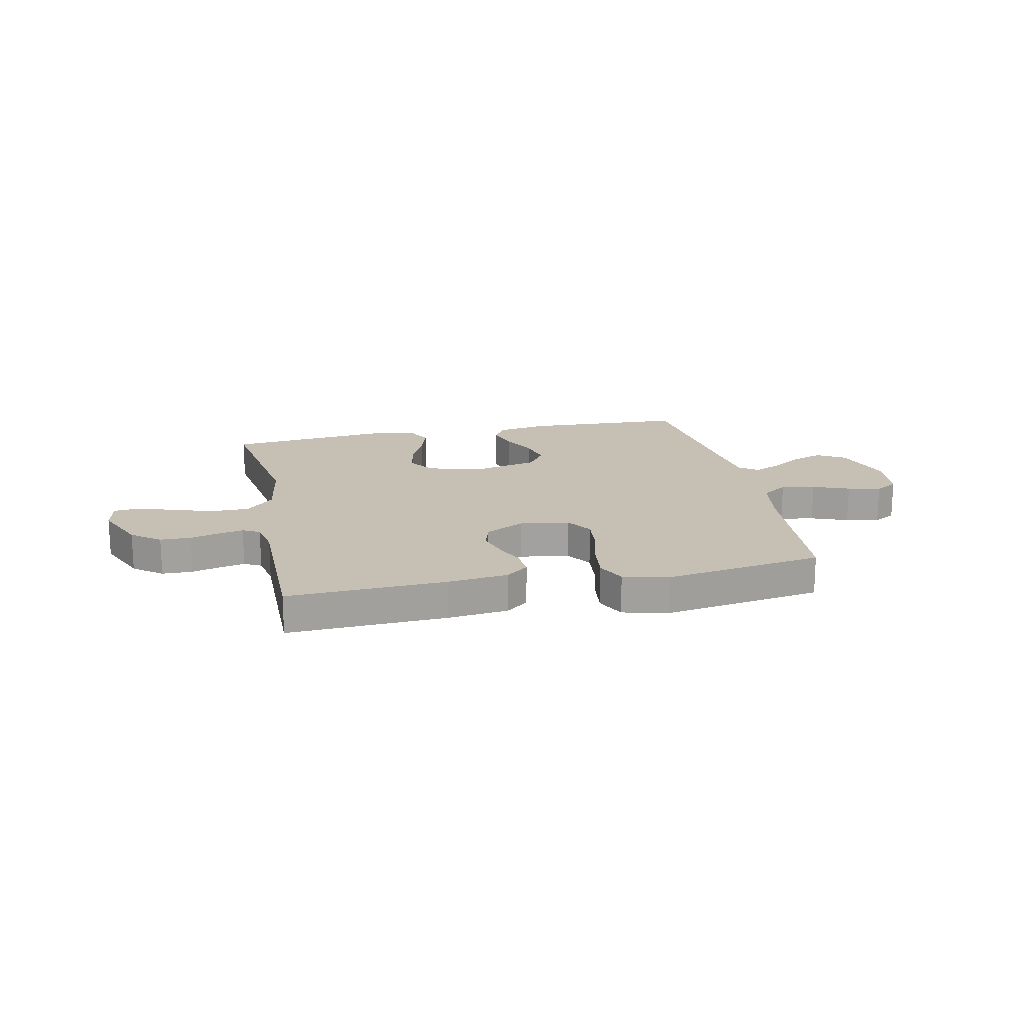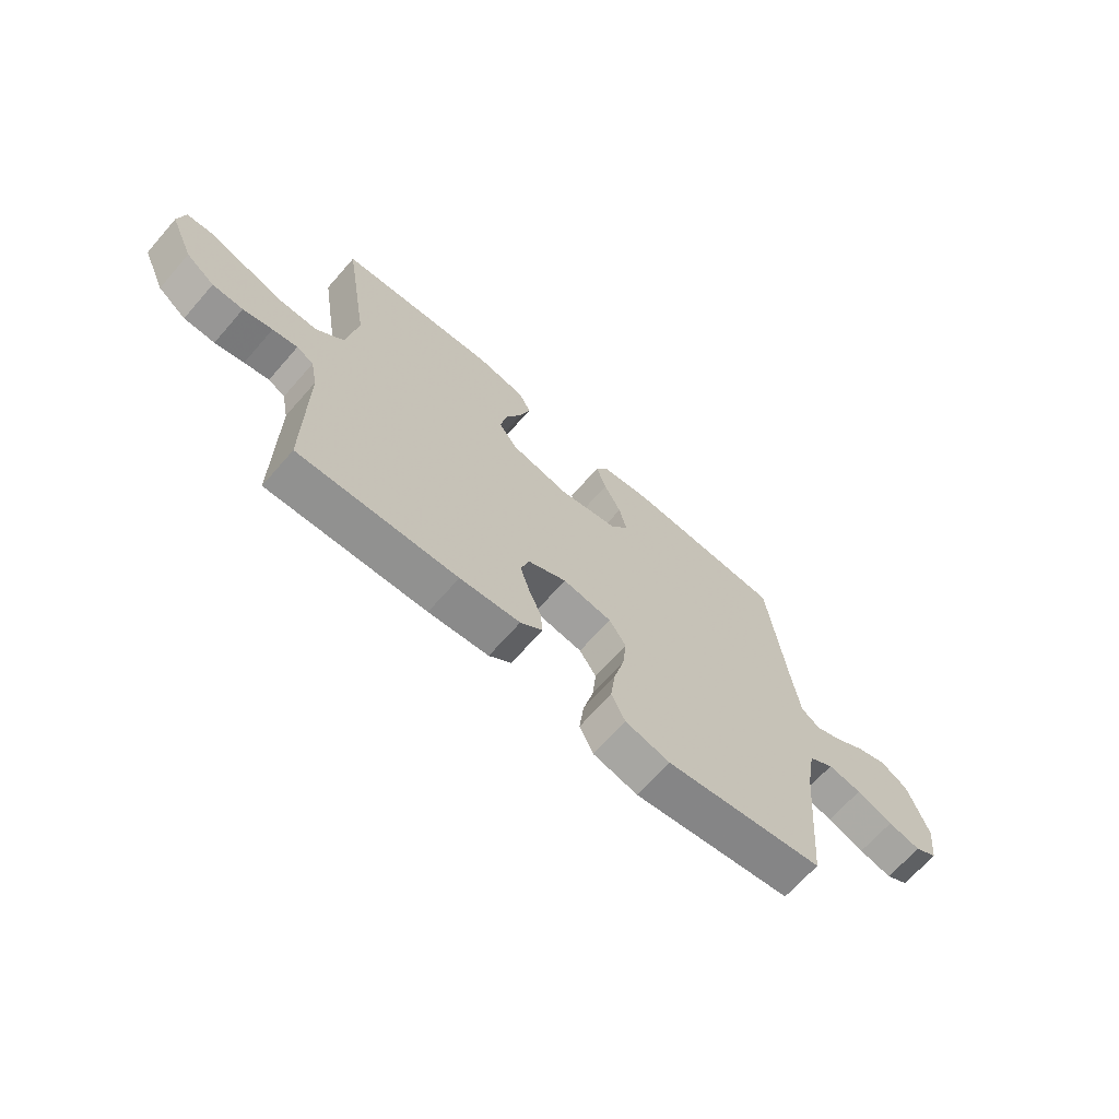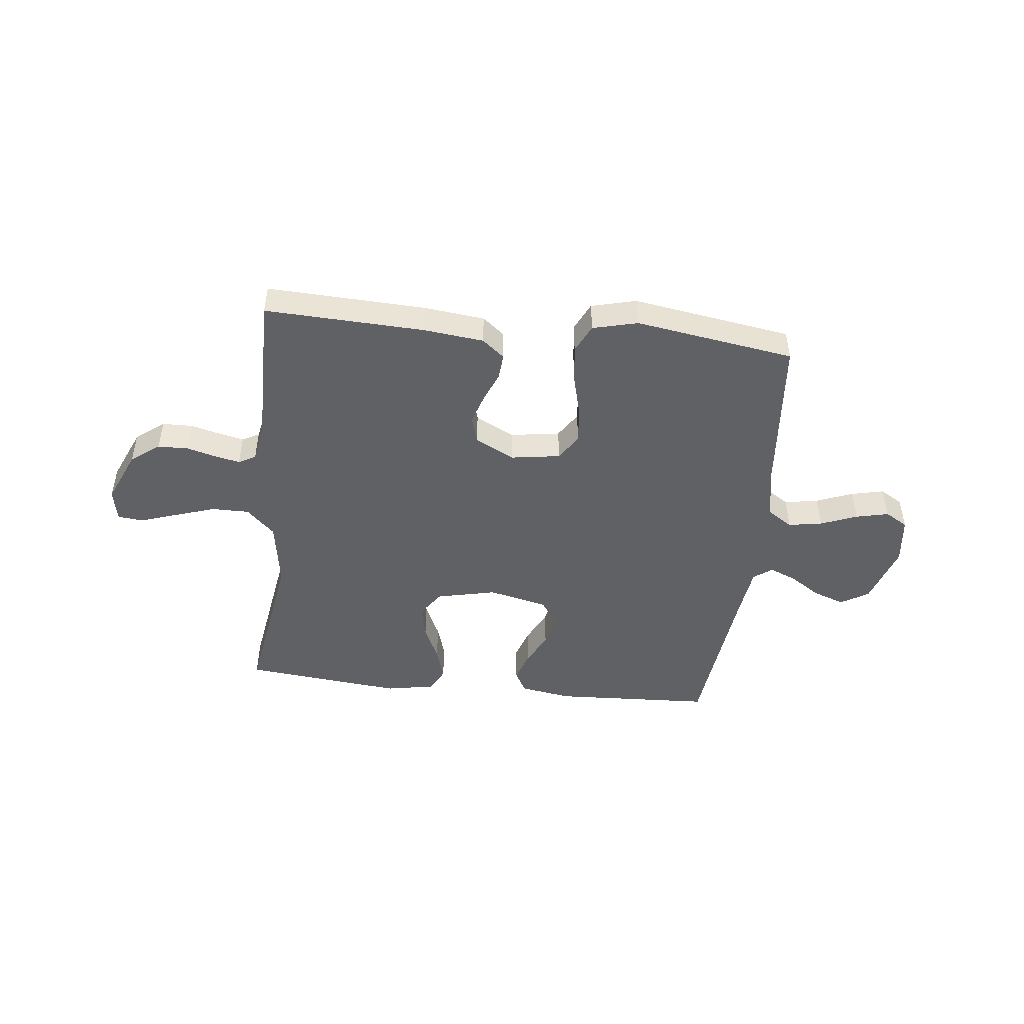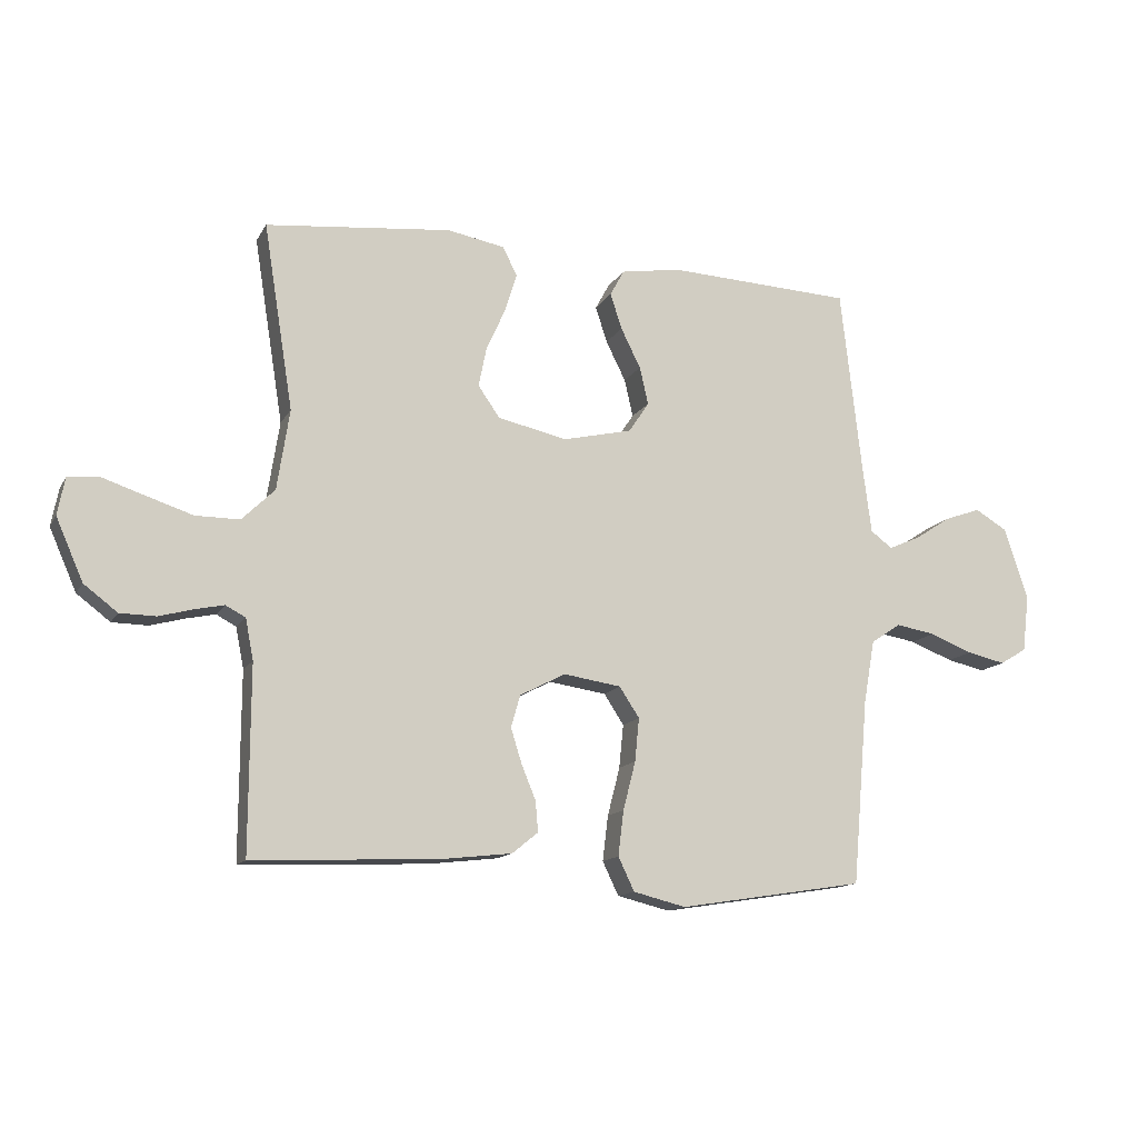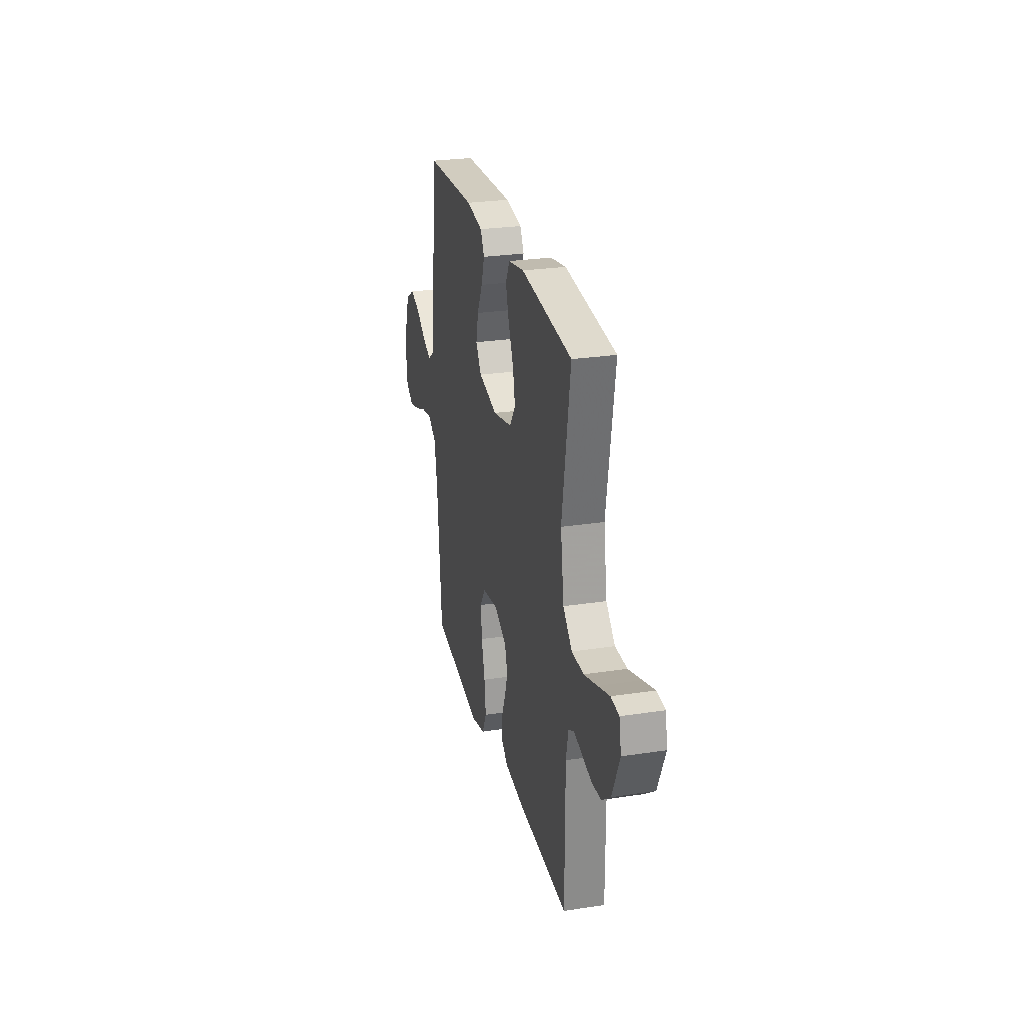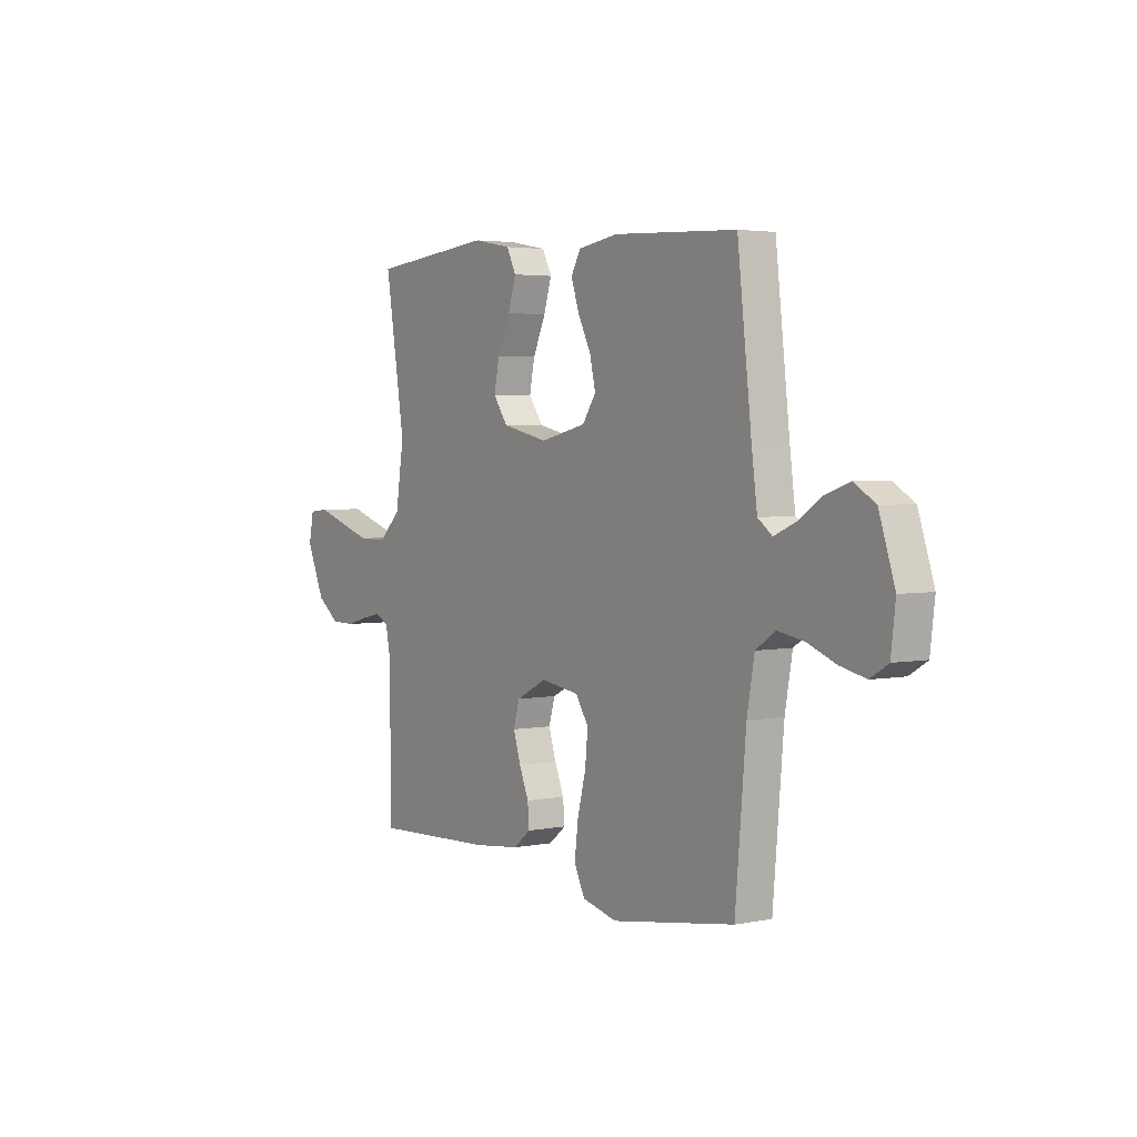
<metadata>
{"format":"obj","ext":"obj","renderer":"f3d","projection":"perspective","resolution":1024,"background":"white","views":[{"elev":18.1,"azim":168.1,"up":"+Y"},{"elev":-67.4,"azim":138.8,"up":"+Z"},{"elev":-47.2,"azim":173.8,"up":"+Y"},{"elev":-13.4,"azim":160.3,"up":"+Z"},{"elev":26.6,"azim":76.5,"up":"+Z"},{"elev":3.4,"azim":-124.1,"up":"+Z"}]}
</metadata>
<code>
v 0.5 0.07 -0.5
v 0.2 0.07 -0.487
v 0.086 0.07 -0.474
v 0.044 0.07 -0.44
v 0.048 0.07 -0.391
v 0.071 0.07 -0.335
v 0.089 0.07 -0.278
v 0.074 0.07 -0.226
v 0 0.07 -0.188
v -0.093 0.07 -0.202
v -0.125 0.07 -0.251
v -0.118 0.07 -0.321
v -0.098 0.07 -0.399
v -0.089 0.07 -0.472
v -0.115 0.07 -0.526
v -0.2 0.07 -0.547
v -0.5 0.07 -0.5
v -0.526 0.07 -0.2
v -0.544 0.07 -0.098
v -0.592 0.07 -0.066
v -0.656 0.07 -0.077
v -0.725 0.07 -0.104
v -0.787 0.07 -0.118
v -0.83 0.07 -0.092
v -0.841 0.07 0
v -0.803 0.07 0.116
v -0.751 0.07 0.147
v -0.692 0.07 0.126
v -0.634 0.07 0.088
v -0.583 0.07 0.066
v -0.548 0.07 0.092
v -0.534 0.07 0.2
v -0.5 0.07 0.5
v -0.2 0.07 0.514
v -0.103 0.07 0.498
v -0.08 0.07 0.456
v -0.099 0.07 0.398
v -0.131 0.07 0.334
v -0.145 0.07 0.273
v -0.112 0.07 0.224
v 0 0.07 0.198
v 0.112 0.07 0.223
v 0.147 0.07 0.273
v 0.134 0.07 0.337
v 0.103 0.07 0.406
v 0.084 0.07 0.468
v 0.107 0.07 0.514
v 0.2 0.07 0.531
v 0.5 0.07 0.5
v 0.452 0.07 0.2
v 0.472 0.07 0.07
v 0.525 0.07 0.018
v 0.596 0.07 0.018
v 0.673 0.07 0.043
v 0.742 0.07 0.066
v 0.79 0.07 0.061
v 0.802 0.07 0
v 0.758 0.07 -0.1
v 0.704 0.07 -0.141
v 0.646 0.07 -0.142
v 0.591 0.07 -0.127
v 0.544 0.07 -0.117
v 0.512 0.07 -0.134
v 0.499 0.07 -0.2
v 0.5 0 -0.5
v 0.2 0 -0.487
v 0.086 0 -0.474
v 0.044 0 -0.44
v 0.048 0 -0.391
v 0.071 0 -0.335
v 0.089 0 -0.278
v 0.074 0 -0.226
v 0 0 -0.188
v -0.093 0 -0.202
v -0.125 0 -0.251
v -0.118 0 -0.321
v -0.098 0 -0.399
v -0.089 0 -0.472
v -0.115 0 -0.526
v -0.2 0 -0.547
v -0.5 0 -0.5
v -0.526 0 -0.2
v -0.544 0 -0.098
v -0.592 0 -0.066
v -0.656 0 -0.077
v -0.725 0 -0.104
v -0.787 0 -0.118
v -0.83 0 -0.092
v -0.841 0 0
v -0.803 0 0.116
v -0.751 0 0.147
v -0.692 0 0.126
v -0.634 0 0.088
v -0.583 0 0.066
v -0.548 0 0.092
v -0.534 0 0.2
v -0.5 0 0.5
v -0.2 0 0.514
v -0.103 0 0.498
v -0.08 0 0.456
v -0.099 0 0.398
v -0.131 0 0.334
v -0.145 0 0.273
v -0.112 0 0.224
v 0 0 0.198
v 0.112 0 0.223
v 0.147 0 0.273
v 0.134 0 0.337
v 0.103 0 0.406
v 0.084 0 0.468
v 0.107 0 0.514
v 0.2 0 0.531
v 0.5 0 0.5
v 0.452 0 0.2
v 0.472 0 0.07
v 0.525 0 0.018
v 0.596 0 0.018
v 0.673 0 0.043
v 0.742 0 0.066
v 0.79 0 0.061
v 0.802 0 0
v 0.758 0 -0.1
v 0.704 0 -0.141
v 0.646 0 -0.142
v 0.591 0 -0.127
v 0.544 0 -0.117
v 0.512 0 -0.134
v 0.499 0 -0.2
f 58 59 60 61
f 58 61 62
f 57 58 62
f 54 55 56 57
f 53 54 57 62
f 52 53 62 63
f 47 48 49 50
f 47 50 51
f 44 45 46 47
f 43 44 47 51
f 42 43 51 52
f 35 36 37 38
f 35 38 39
f 32 33 34 35
f 31 32 35 39
f 30 31 39 40
f 26 27 28 29
f 26 29 30
f 25 26 30
f 24 25 30
f 21 22 23 24
f 20 21 24 30
f 19 20 30 40
f 15 16 17 18
f 12 13 14 15
f 11 12 15 18
f 10 11 18 19
f 3 4 5 6
f 3 6 7
f 64 1 2 3
f 64 3 7
f 63 64 7 8
f 41 42 52 63
f 41 63 8 9
f 19 40 41
f 9 10 19 41
f 125 124 123 122
f 126 125 122
f 126 122 121
f 121 120 119 118
f 126 121 118 117
f 127 126 117 116
f 114 113 112 111
f 115 114 111
f 111 110 109 108
f 115 111 108 107
f 116 115 107 106
f 102 101 100 99
f 103 102 99
f 99 98 97 96
f 103 99 96 95
f 104 103 95 94
f 93 92 91 90
f 94 93 90
f 94 90 89
f 94 89 88
f 88 87 86 85
f 94 88 85 84
f 104 94 84 83
f 82 81 80 79
f 79 78 77 76
f 82 79 76 75
f 83 82 75 74
f 70 69 68 67
f 71 70 67
f 67 66 65 128
f 71 67 128
f 72 71 128 127
f 127 116 106 105
f 73 72 127 105
f 105 104 83
f 105 83 74 73
f 1 65 66 2
f 2 66 67 3
f 3 67 68 4
f 4 68 69 5
f 5 69 70 6
f 6 70 71 7
f 7 71 72 8
f 8 72 73 9
f 9 73 74 10
f 10 74 75 11
f 11 75 76 12
f 12 76 77 13
f 13 77 78 14
f 14 78 79 15
f 15 79 80 16
f 16 80 81 17
f 17 81 82 18
f 18 82 83 19
f 19 83 84 20
f 20 84 85 21
f 21 85 86 22
f 22 86 87 23
f 23 87 88 24
f 24 88 89 25
f 25 89 90 26
f 26 90 91 27
f 27 91 92 28
f 28 92 93 29
f 29 93 94 30
f 30 94 95 31
f 31 95 96 32
f 32 96 97 33
f 33 97 98 34
f 34 98 99 35
f 35 99 100 36
f 36 100 101 37
f 37 101 102 38
f 38 102 103 39
f 39 103 104 40
f 40 104 105 41
f 41 105 106 42
f 42 106 107 43
f 43 107 108 44
f 44 108 109 45
f 45 109 110 46
f 46 110 111 47
f 47 111 112 48
f 48 112 113 49
f 49 113 114 50
f 50 114 115 51
f 51 115 116 52
f 52 116 117 53
f 53 117 118 54
f 54 118 119 55
f 55 119 120 56
f 56 120 121 57
f 57 121 122 58
f 58 122 123 59
f 59 123 124 60
f 60 124 125 61
f 61 125 126 62
f 62 126 127 63
f 63 127 128 64
f 64 128 65 1

</code>
